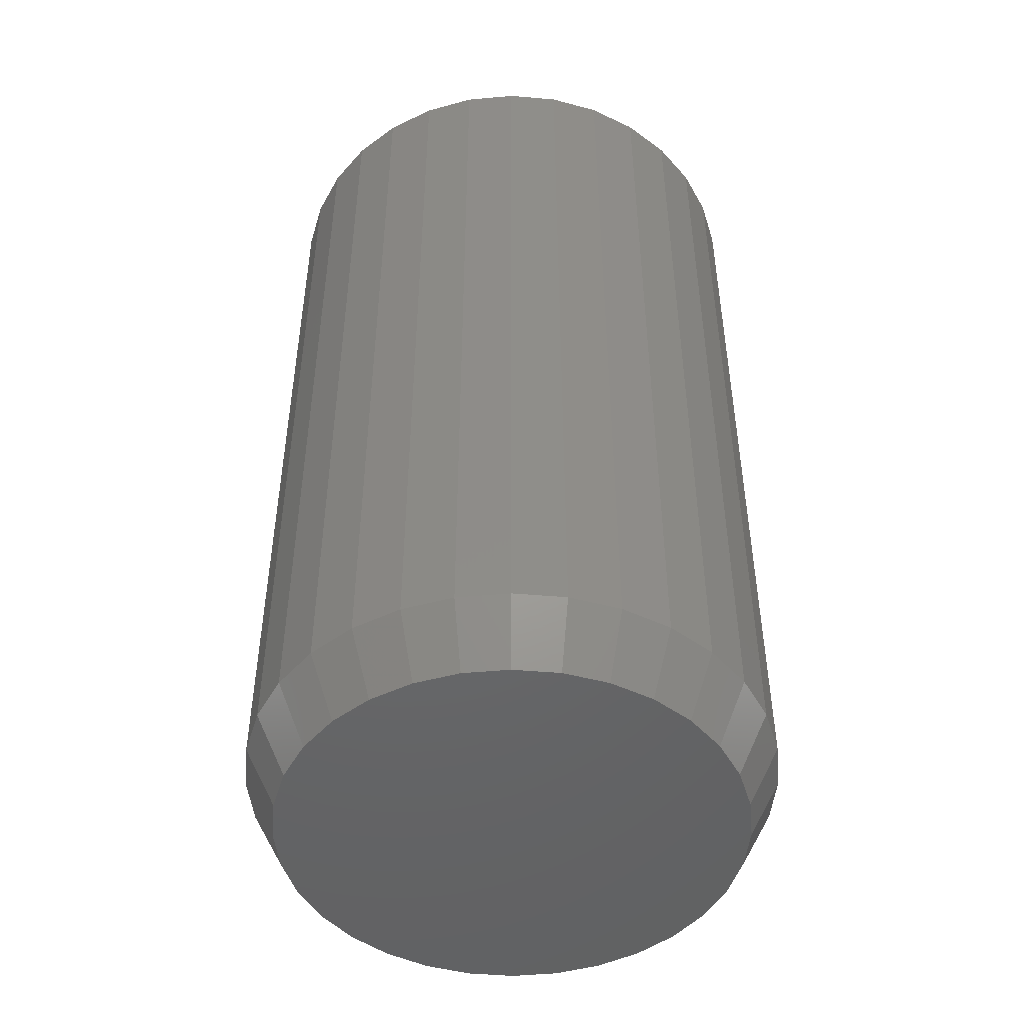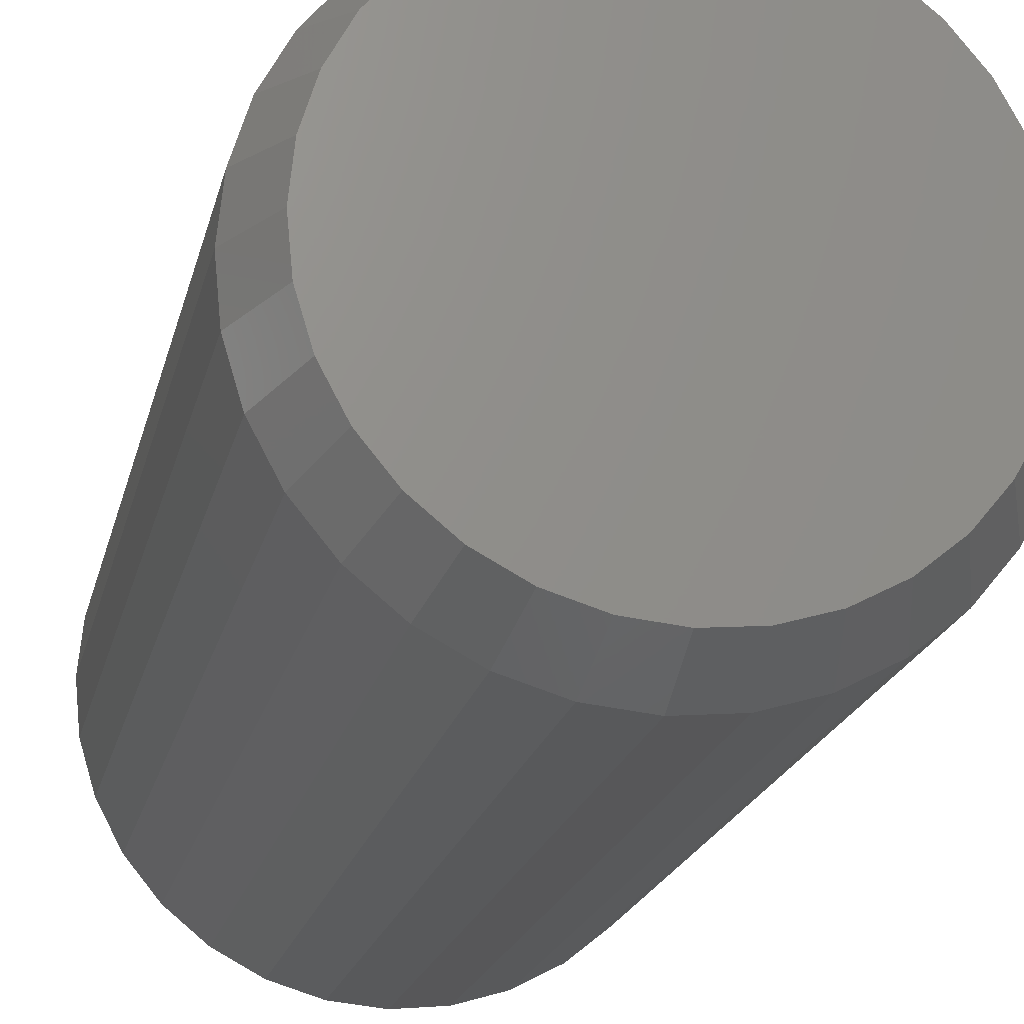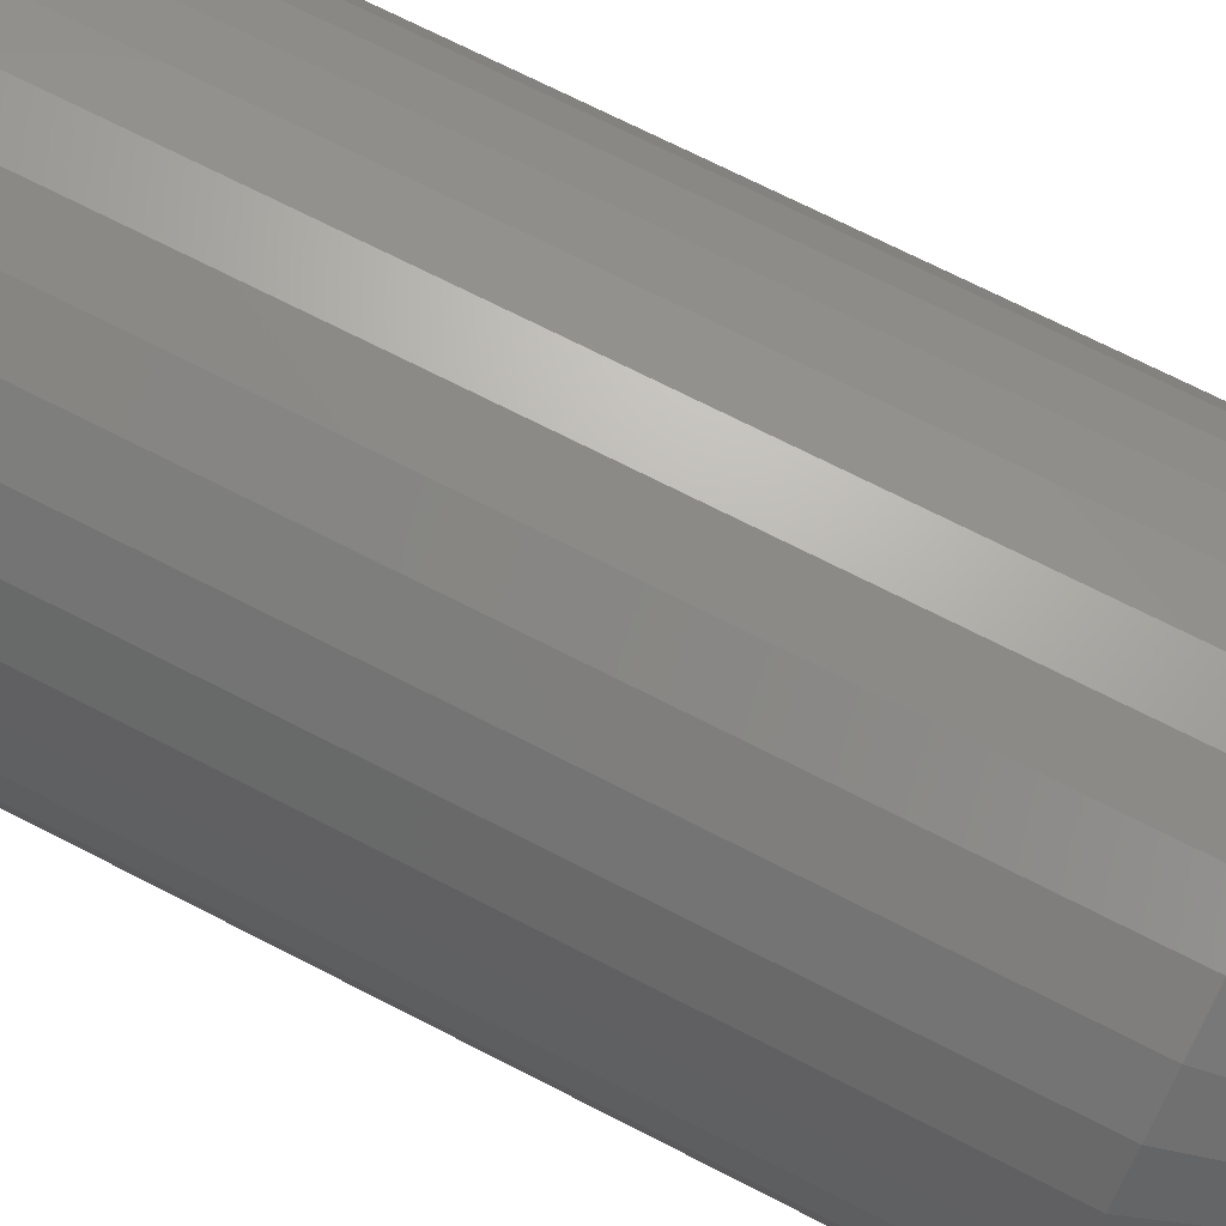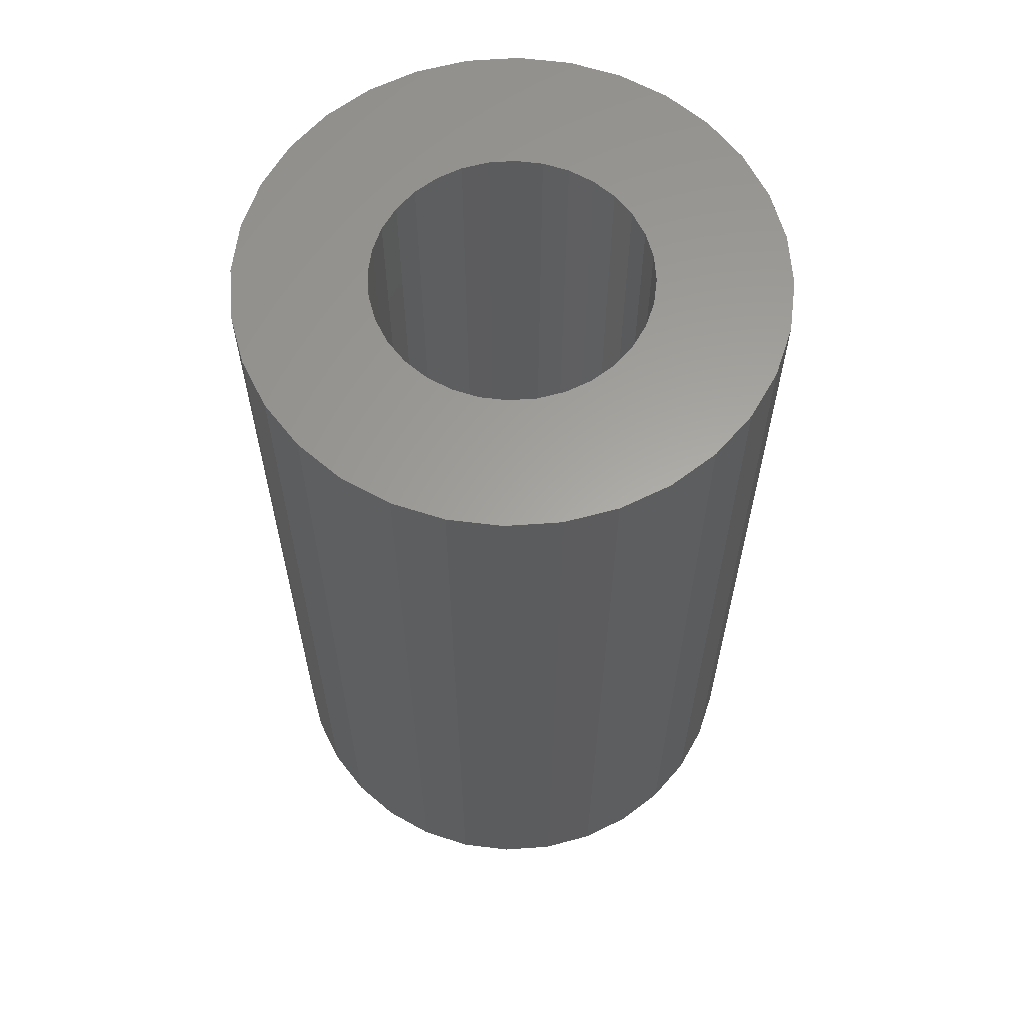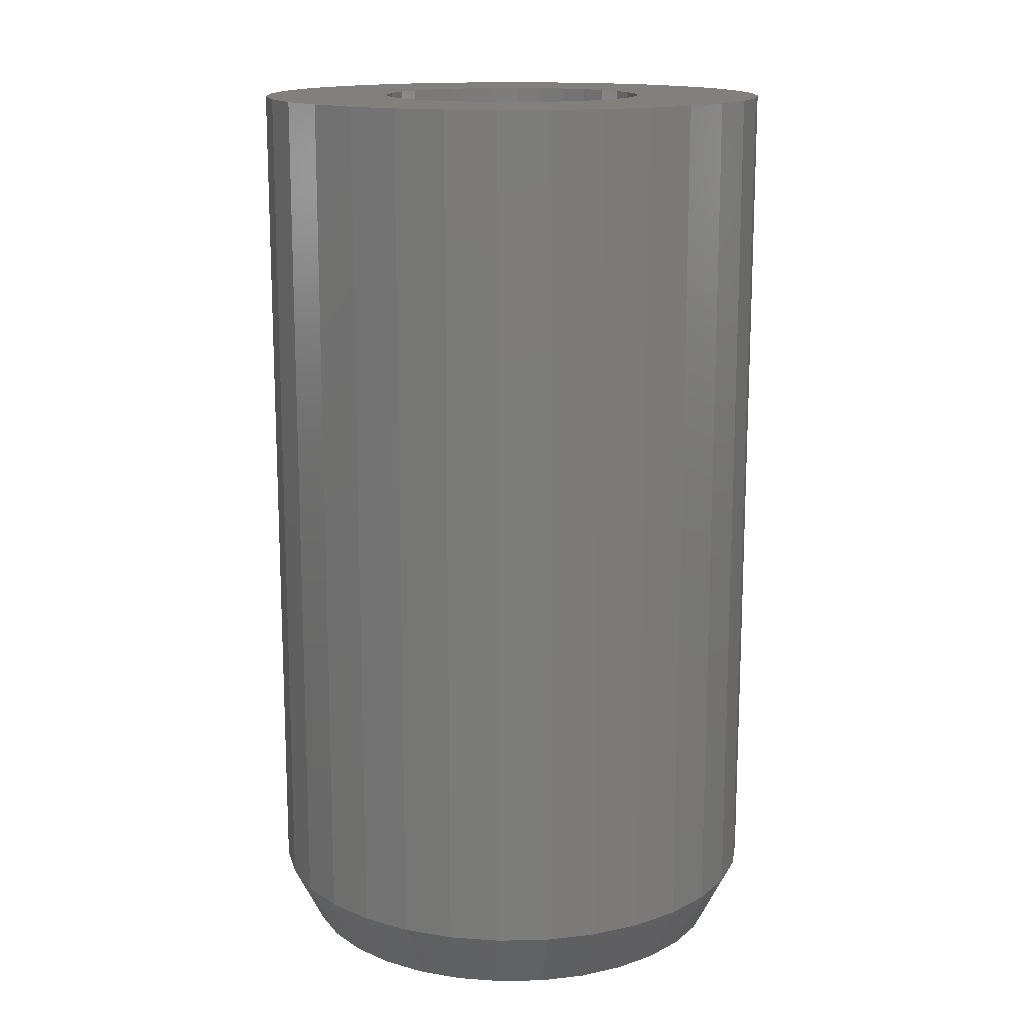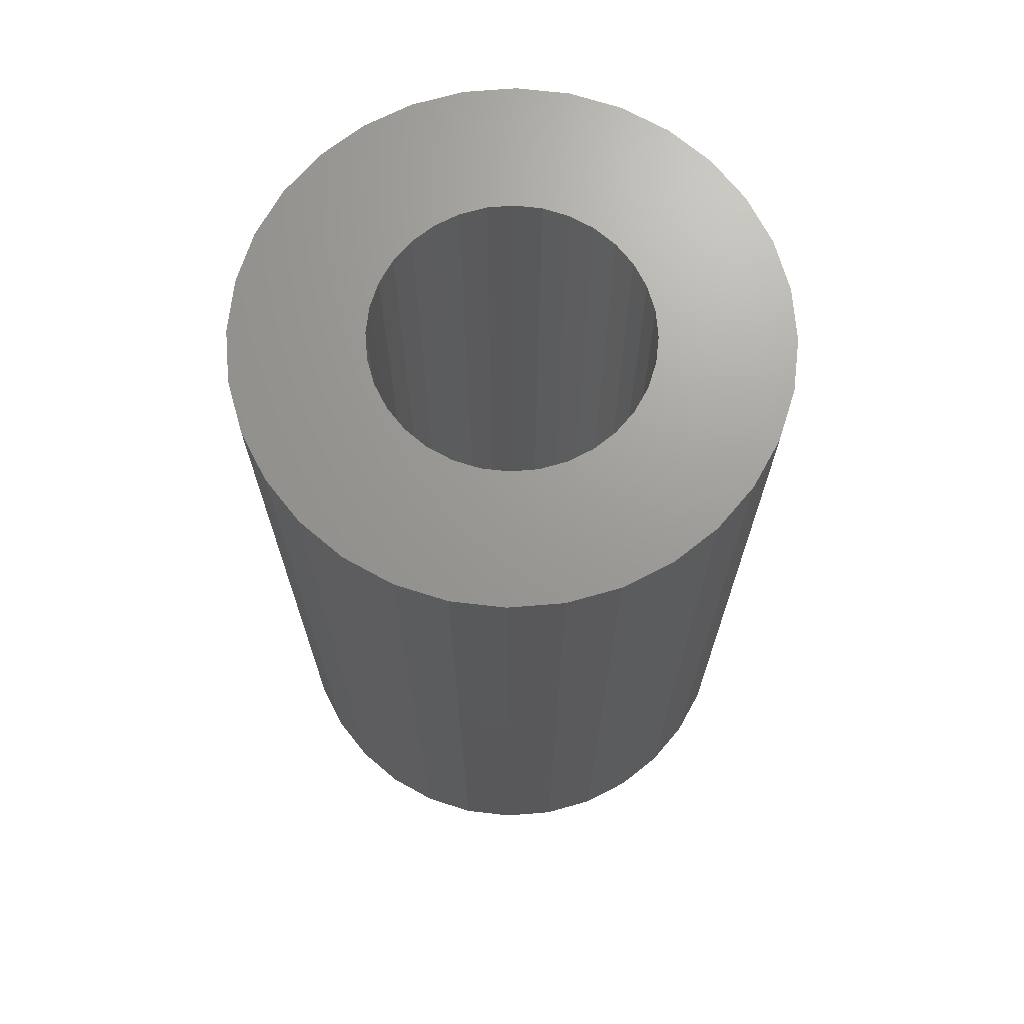
<metadata>
{"format":"stl","ext":"stl","renderer":"f3d","projection":"perspective","resolution":1024,"background":"white","views":[{"elev":-47.9,"azim":-33.6,"up":"+Z"},{"elev":-19.8,"azim":167.6,"up":"+Y"},{"elev":72.2,"azim":117.0,"up":"+Y"},{"elev":61.8,"azim":114.0,"up":"+Z"},{"elev":14.8,"azim":-154.4,"up":"+Z"},{"elev":69.5,"azim":147.2,"up":"+Z"}]}
</metadata>
<code>
# stl→obj: 160 verts, 316 faces
v -0.01704 0.02735 0.2266
v -0.05803 0.02455 0.2266
v -0.02203 0.02326 0.2266
v -0.02612 0.01828 0.2266
v -0.06168 0.01251 0.2266
v -0.02916 0.01259 0.2266
v -0.03103 0.006417 0.2266
v -0.03103 -0.006417 0.2266
v -0.06168 -0.01251 0.2266
v -0.02916 -0.01259 0.2266
v 0.01951 0.02735 0.2266
v 0.02449 0.02326 0.2266
v 0.0605 0.02455 0.2266
v 0.02858 0.01828 0.2266
v 0.03162 0.01259 0.2266
v 0.06415 0.01251 0.2266
v 0.0335 0.006417 0.2266
v 0.03413 0 0.2266
v 0.06415 -0.01251 0.2266
v 0.0335 -0.006417 0.2266
v 0.03162 -0.01259 0.2266
v 0.02858 -0.01828 0.2266
v 0.0605 -0.02455 0.2266
v 0.02449 -0.02326 0.2266
v 0.01951 -0.02735 0.2266
v 0.06538 0 0.2266
v -0.06291 7.855e-18 0.2266
v -0.03166 1.864e-17 0.2266
v -0.0521 0.03564 0.2266
v -0.01135 0.03039 0.2266
v -0.005184 0.03226 0.2266
v 0.001234 0.03289 0.2266
v 0.05457 0.03564 0.2266
v 0.04659 0.04536 0.2266
v 0.03687 0.05333 0.2266
v 0.02578 0.05926 0.2266
v 0.01375 0.06291 0.2266
v 0.001234 0.06414 0.2266
v -0.01128 0.06291 0.2266
v -0.02331 0.05926 0.2266
v -0.0344 0.05333 0.2266
v -0.04412 0.04536 0.2266
v -0.05803 -0.02455 0.2266
v -0.0521 -0.03564 0.2266
v -0.01704 -0.02735 0.2266
v -0.02203 -0.02326 0.2266
v -0.02612 -0.01828 0.2266
v 0.001234 -0.03289 0.2266
v -0.04412 -0.04536 0.2266
v -0.0344 -0.05333 0.2266
v -0.02331 -0.05926 0.2266
v -0.01128 -0.06291 0.2266
v 0.001234 -0.06414 0.2266
v 0.01375 -0.06291 0.2266
v 0.02578 -0.05926 0.2266
v 0.03687 -0.05333 0.2266
v 0.04659 -0.04536 0.2266
v 0.05457 -0.03564 0.2266
v -0.005184 -0.03226 0.2266
v -0.01135 -0.03039 0.2266
v 0.007651 0.03226 0.2266
v 0.01382 0.03039 0.2266
v 0.01382 -0.03039 0.2266
v 0.007651 -0.03226 0.2266
v 0.001234 -0.03289 0.03125
v 0.007651 -0.03226 0.03125
v 0.01382 -0.03039 0.03125
v 0.01951 -0.02735 0.03125
v 0.02449 -0.02326 0.03125
v 0.02858 -0.01828 0.03125
v 0.03162 -0.01259 0.03125
v 0.0335 -0.006417 0.03125
v 0.03413 0 0.03125
v -0.005184 -0.03226 0.03125
v -0.01135 -0.03039 0.03125
v -0.01704 -0.02735 0.03125
v -0.02203 -0.02326 0.03125
v -0.02612 -0.01828 0.03125
v -0.02916 -0.01259 0.03125
v -0.03103 -0.006417 0.03125
v -0.03166 1.864e-17 0.03125
v 0.001234 0.03289 0.03125
v -0.005184 0.03226 0.03125
v -0.01135 0.03039 0.03125
v -0.01704 0.02735 0.03125
v -0.02203 0.02326 0.03125
v -0.02612 0.01828 0.03125
v -0.02916 0.01259 0.03125
v -0.03103 0.006417 0.03125
v 0.007651 0.03226 0.03125
v 0.01382 0.03039 0.03125
v 0.01951 0.02735 0.03125
v 0.02449 0.02326 0.03125
v 0.02858 0.01828 0.03125
v 0.03162 0.01259 0.03125
v 0.0335 0.006417 0.03125
v 0.001234 0.05633 0
v 0.01222 0.05525 0
v -0.009756 0.05525 0
v -0.02032 0.05204 0
v 0.02279 0.05204 0
v -0.03006 0.04684 0
v 0.03253 0.04684 0
v -0.0386 0.03983 0
v 0.04107 0.03983 0
v -0.0456 0.0313 0
v 0.04807 0.0313 0
v -0.05081 0.02156 0
v 0.05328 0.02156 0
v 0.04807 -0.0313 0
v -0.0456 -0.0313 0
v 0.05328 -0.02156 0
v -0.0386 -0.03983 0
v 0.04107 -0.03983 0
v -0.03006 -0.04684 0
v 0.03253 -0.04684 0
v -0.02032 -0.05204 0
v 0.02279 -0.05204 0
v -0.009756 -0.05525 0
v 0.01222 -0.05525 0
v 0.001234 -0.05633 0
v -0.05081 -0.02156 0
v -0.05402 -0.01099 0
v 0.05648 -0.01099 0
v -0.0551 -7.058e-10 0
v 0.05757 -3.872e-17 0
v -0.05402 0.01099 0
v 0.05648 0.01099 0
v 0.06538 -1.571e-17 0.01562
v 0.06415 -0.01251 0.01562
v 0.0605 -0.02455 0.01562
v 0.05457 -0.03564 0.01562
v 0.04659 -0.04536 0.01562
v 0.03687 -0.05333 0.01562
v 0.02578 -0.05926 0.01562
v 0.01375 -0.06291 0.01562
v 0.001234 -0.06414 0.01562
v -0.01128 -0.06291 0.01562
v -0.02331 -0.05926 0.01562
v -0.0344 -0.05333 0.01562
v -0.04412 -0.04536 0.01562
v -0.0521 -0.03564 0.01562
v -0.05803 -0.02455 0.01562
v -0.06168 -0.01251 0.01562
v -0.06291 3.634e-17 0.01562
v -0.06168 0.01251 0.01562
v -0.05803 0.02455 0.01562
v -0.0521 0.03564 0.01562
v -0.04412 0.04536 0.01562
v -0.0344 0.05333 0.01562
v -0.02331 0.05926 0.01562
v -0.01128 0.06291 0.01562
v 0.001234 0.06414 0.01562
v 0.01375 0.06291 0.01562
v 0.02578 0.05926 0.01562
v 0.03687 0.05333 0.01562
v 0.04659 0.04536 0.01562
v 0.05457 0.03564 0.01562
v 0.0605 0.02455 0.01562
v 0.06415 0.01251 0.01562
f 1 2 3
f 4 3 2
f 2 5 4
f 4 5 6
f 7 6 5
f 8 9 10
f 11 12 13
f 13 12 14
f 13 14 15
f 13 15 16
f 16 15 17
f 18 16 17
f 19 20 21
f 19 21 22
f 19 22 23
f 23 22 24
f 23 24 25
f 26 16 18
f 26 18 20
f 26 20 19
f 27 9 8
f 27 8 28
f 27 28 7
f 27 7 5
f 29 2 1
f 29 1 30
f 29 30 31
f 29 31 32
f 32 33 34
f 32 34 35
f 32 35 36
f 32 36 37
f 32 37 38
f 32 38 39
f 32 39 40
f 32 40 41
f 32 41 42
f 32 42 29
f 43 44 45
f 43 45 46
f 43 46 47
f 43 47 10
f 43 10 9
f 48 44 49
f 48 49 50
f 48 50 51
f 48 51 52
f 48 52 53
f 48 53 54
f 48 54 55
f 48 55 56
f 48 56 57
f 48 57 58
f 44 48 59
f 44 59 60
f 44 60 45
f 33 32 61
f 33 61 62
f 33 62 11
f 33 11 13
f 58 23 25
f 58 25 63
f 58 63 64
f 58 64 48
f 65 64 66
f 66 64 63
f 66 63 67
f 67 63 25
f 67 25 68
f 68 25 24
f 68 24 69
f 69 24 22
f 69 22 70
f 70 22 21
f 70 21 71
f 71 21 20
f 71 20 72
f 72 20 18
f 72 18 73
f 64 65 48
f 48 65 74
f 48 74 59
f 59 74 75
f 59 75 60
f 60 75 76
f 60 76 45
f 45 76 77
f 45 77 46
f 46 77 78
f 46 78 47
f 47 78 79
f 47 79 10
f 10 79 80
f 10 80 8
f 8 80 81
f 8 81 28
f 82 31 83
f 83 31 30
f 83 30 84
f 84 30 1
f 84 1 85
f 85 1 3
f 85 3 86
f 86 3 4
f 86 4 87
f 87 4 6
f 87 6 88
f 88 6 7
f 88 7 89
f 89 7 28
f 89 28 81
f 31 82 32
f 32 82 90
f 32 90 61
f 61 90 91
f 61 91 62
f 62 91 92
f 62 92 11
f 11 92 93
f 11 93 12
f 12 93 94
f 12 94 14
f 14 94 95
f 14 95 15
f 15 95 96
f 15 96 17
f 17 96 73
f 17 73 18
f 82 83 84
f 90 82 84
f 90 84 91
f 91 84 85
f 91 85 92
f 92 85 86
f 92 86 93
f 93 86 87
f 93 87 94
f 94 87 88
f 94 88 95
f 95 88 89
f 95 89 96
f 72 79 71
f 71 79 78
f 71 78 70
f 70 78 77
f 70 77 69
f 69 77 76
f 69 76 68
f 68 76 75
f 68 75 67
f 67 75 74
f 67 74 65
f 67 65 66
f 96 89 73
f 73 89 81
f 73 81 72
f 72 81 80
f 72 80 79
f 97 98 99
f 100 99 98
f 101 100 98
f 102 100 101
f 103 102 101
f 104 102 103
f 105 104 103
f 106 104 105
f 107 106 105
f 108 106 107
f 109 108 107
f 110 111 112
f 113 111 110
f 114 113 110
f 115 113 114
f 116 115 114
f 117 115 116
f 118 117 116
f 119 117 118
f 120 119 118
f 121 119 120
f 111 122 112
f 112 122 123
f 112 123 124
f 124 123 125
f 124 125 126
f 126 125 127
f 126 127 128
f 128 127 108
f 128 108 109
f 129 26 130
f 130 26 19
f 130 19 131
f 131 19 23
f 131 23 132
f 132 23 58
f 132 58 133
f 133 58 57
f 133 57 134
f 134 57 56
f 134 56 135
f 135 56 55
f 135 55 136
f 136 55 54
f 136 54 137
f 137 54 53
f 137 53 138
f 138 53 52
f 138 52 139
f 139 52 51
f 139 51 140
f 140 51 50
f 140 50 141
f 141 50 49
f 141 49 142
f 142 49 44
f 142 44 143
f 143 44 43
f 143 43 144
f 144 43 9
f 144 9 145
f 145 9 27
f 145 27 146
f 146 27 5
f 146 5 147
f 147 5 2
f 147 2 148
f 148 2 29
f 148 29 149
f 149 29 42
f 149 42 150
f 150 42 41
f 150 41 151
f 151 41 40
f 151 40 152
f 152 40 39
f 152 39 153
f 153 39 38
f 153 38 154
f 154 38 37
f 154 37 155
f 155 37 36
f 155 36 156
f 156 36 35
f 156 35 157
f 157 35 34
f 157 34 158
f 158 34 33
f 158 33 159
f 159 33 13
f 159 13 160
f 160 13 16
f 160 16 129
f 129 16 26
f 125 144 145
f 125 123 144
f 129 124 126
f 129 130 124
f 122 143 144
f 122 144 123
f 111 142 143
f 111 143 122
f 113 141 142
f 113 142 111
f 115 140 141
f 115 141 113
f 117 139 140
f 117 140 115
f 119 138 139
f 119 139 117
f 121 137 138
f 121 138 119
f 120 136 137
f 120 137 121
f 118 135 136
f 118 136 120
f 116 134 135
f 116 135 118
f 114 133 134
f 114 134 116
f 110 132 133
f 110 133 114
f 112 131 132
f 112 132 110
f 130 131 124
f 124 131 112
f 126 160 129
f 126 128 160
f 145 127 125
f 145 146 127
f 109 159 160
f 109 160 128
f 107 158 159
f 107 159 109
f 105 157 158
f 105 158 107
f 103 156 157
f 103 157 105
f 101 155 156
f 101 156 103
f 98 154 155
f 98 155 101
f 97 153 154
f 97 154 98
f 99 152 153
f 99 153 97
f 100 151 152
f 100 152 99
f 102 150 151
f 102 151 100
f 104 149 150
f 104 150 102
f 106 148 149
f 106 149 104
f 108 147 148
f 108 148 106
f 146 147 127
f 127 147 108

</code>
